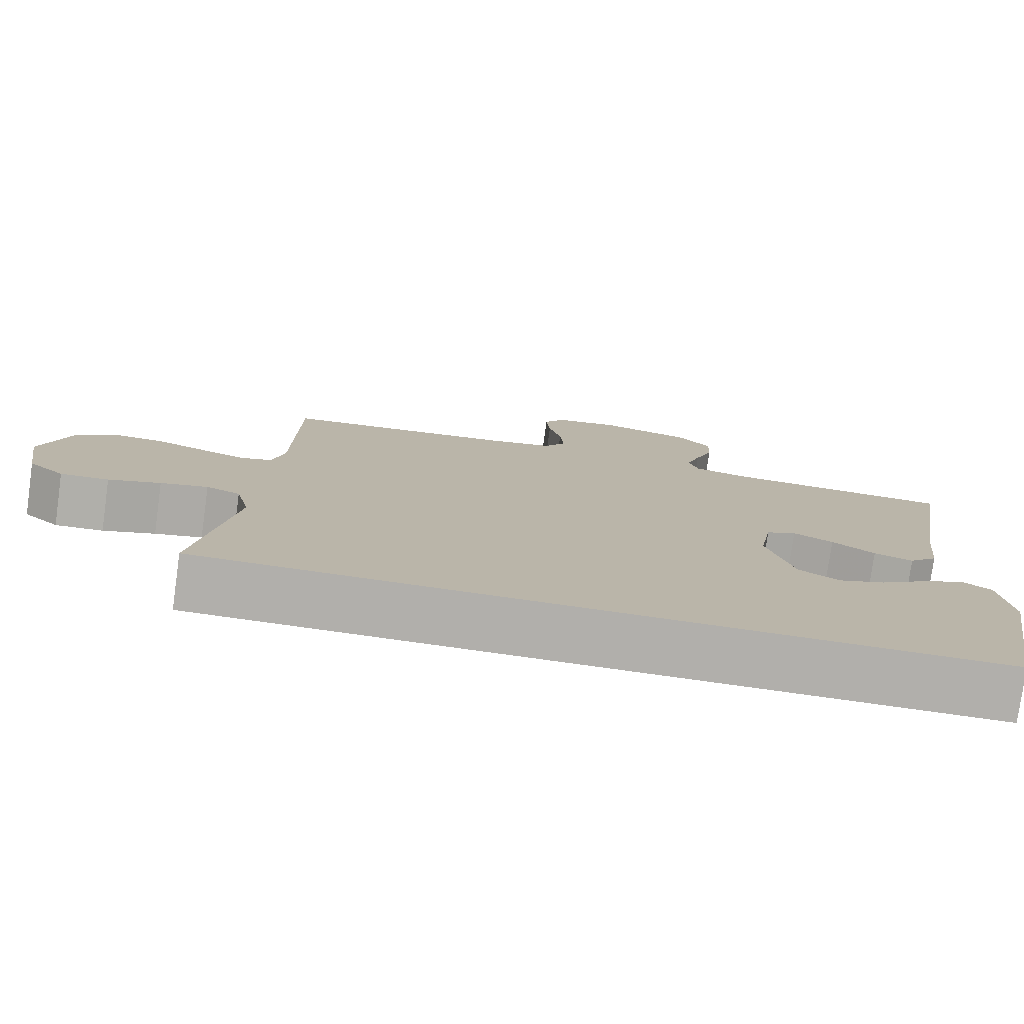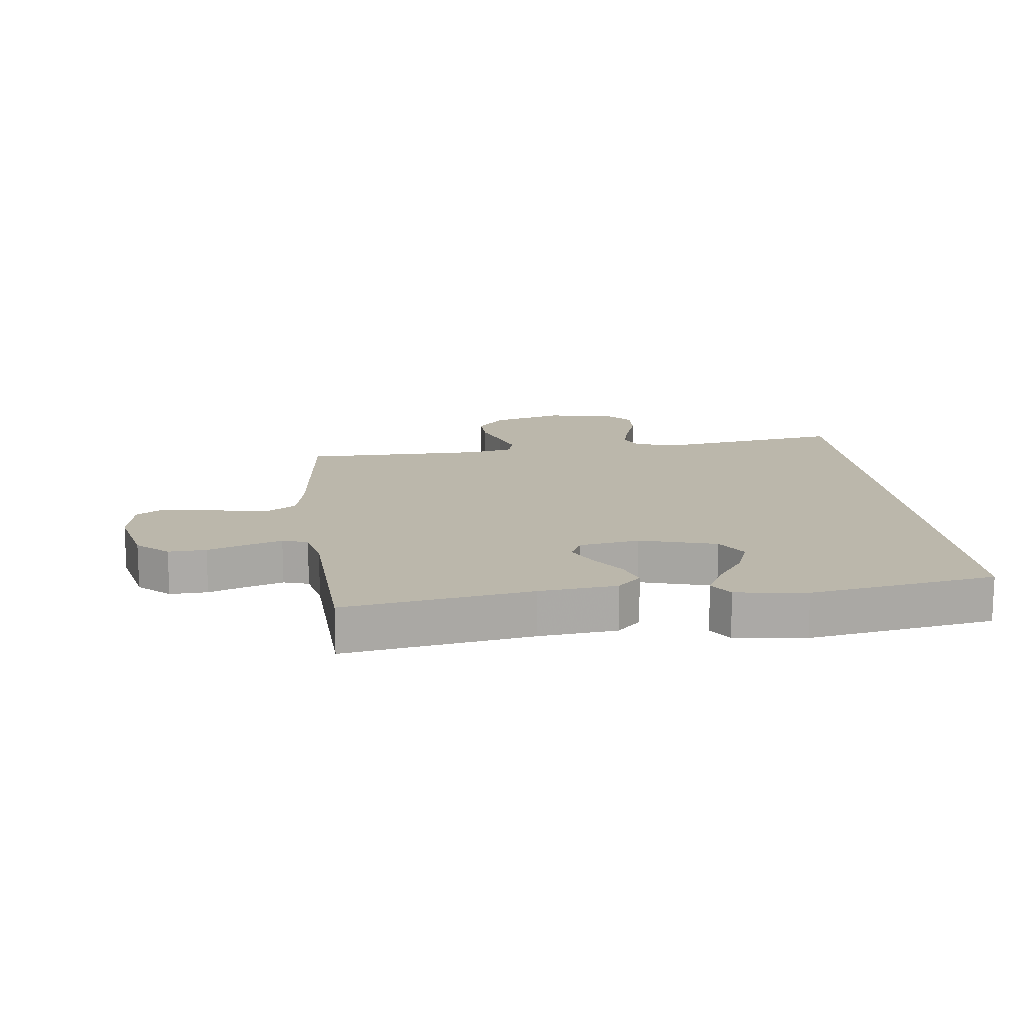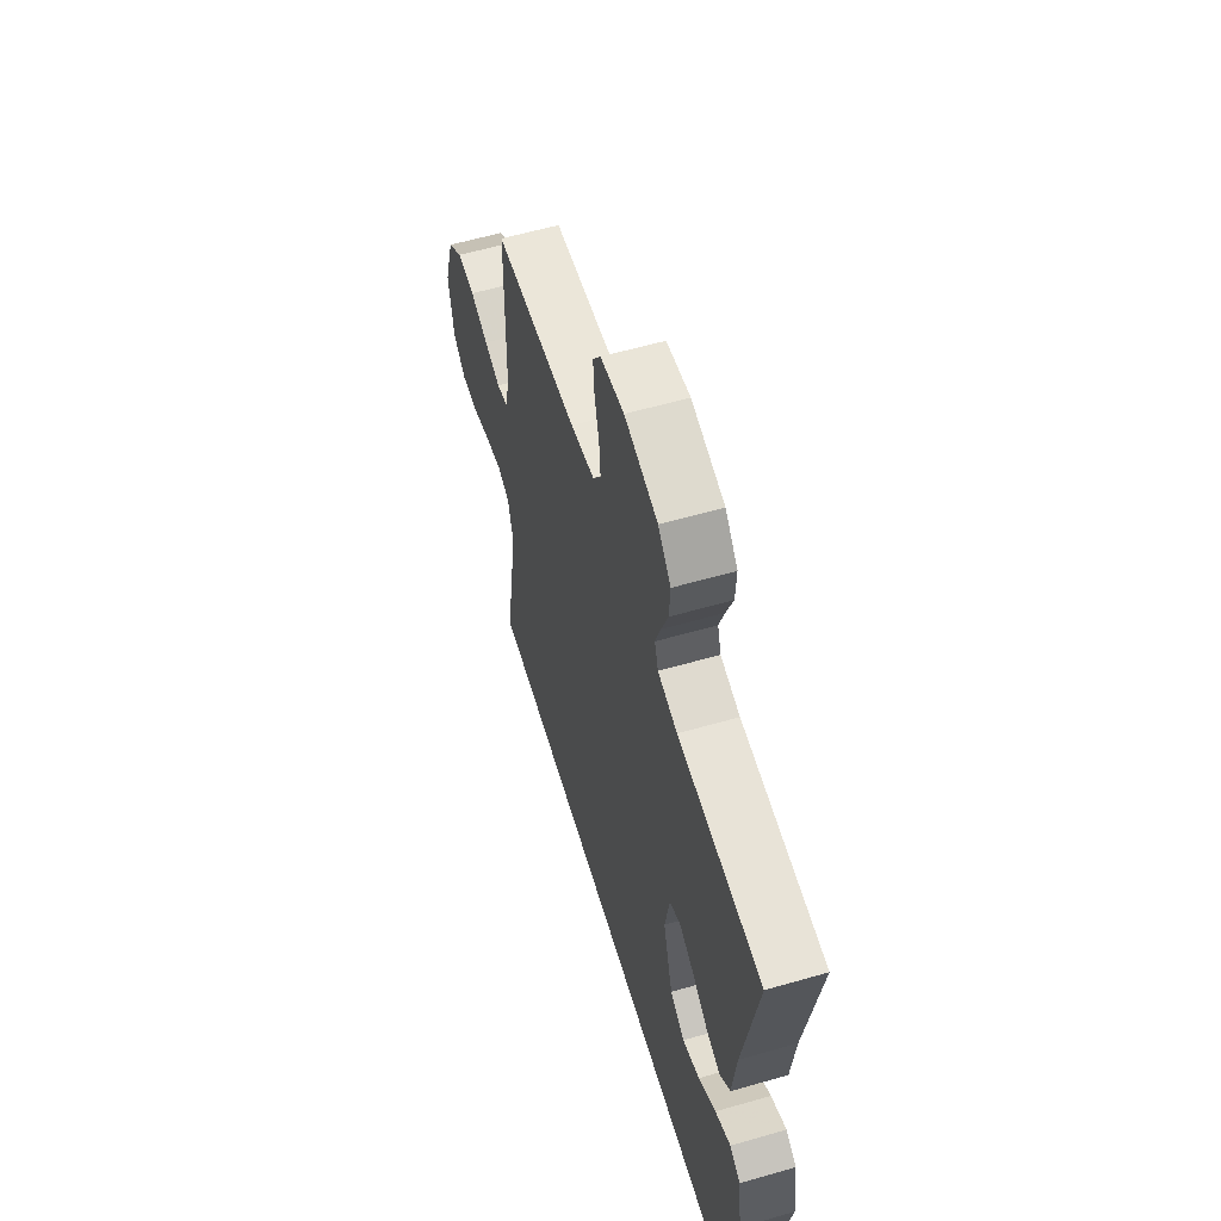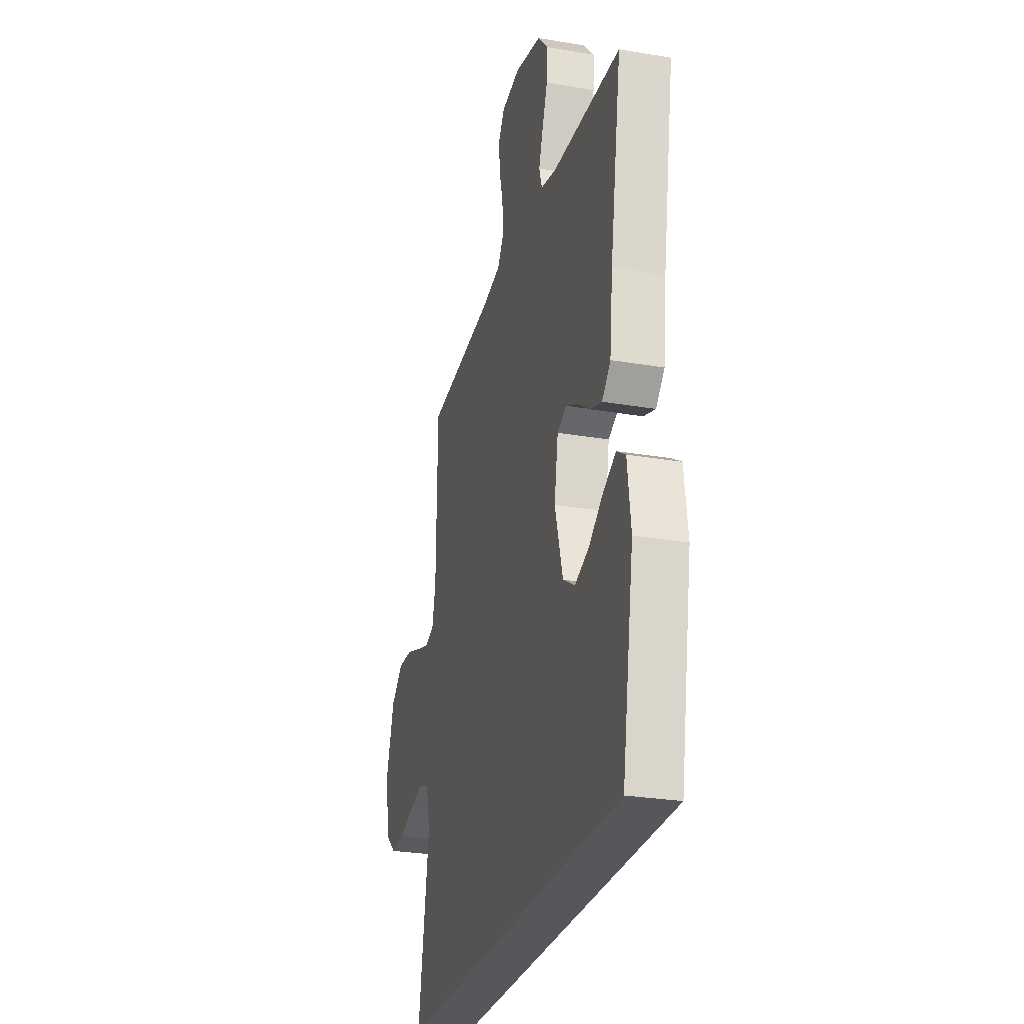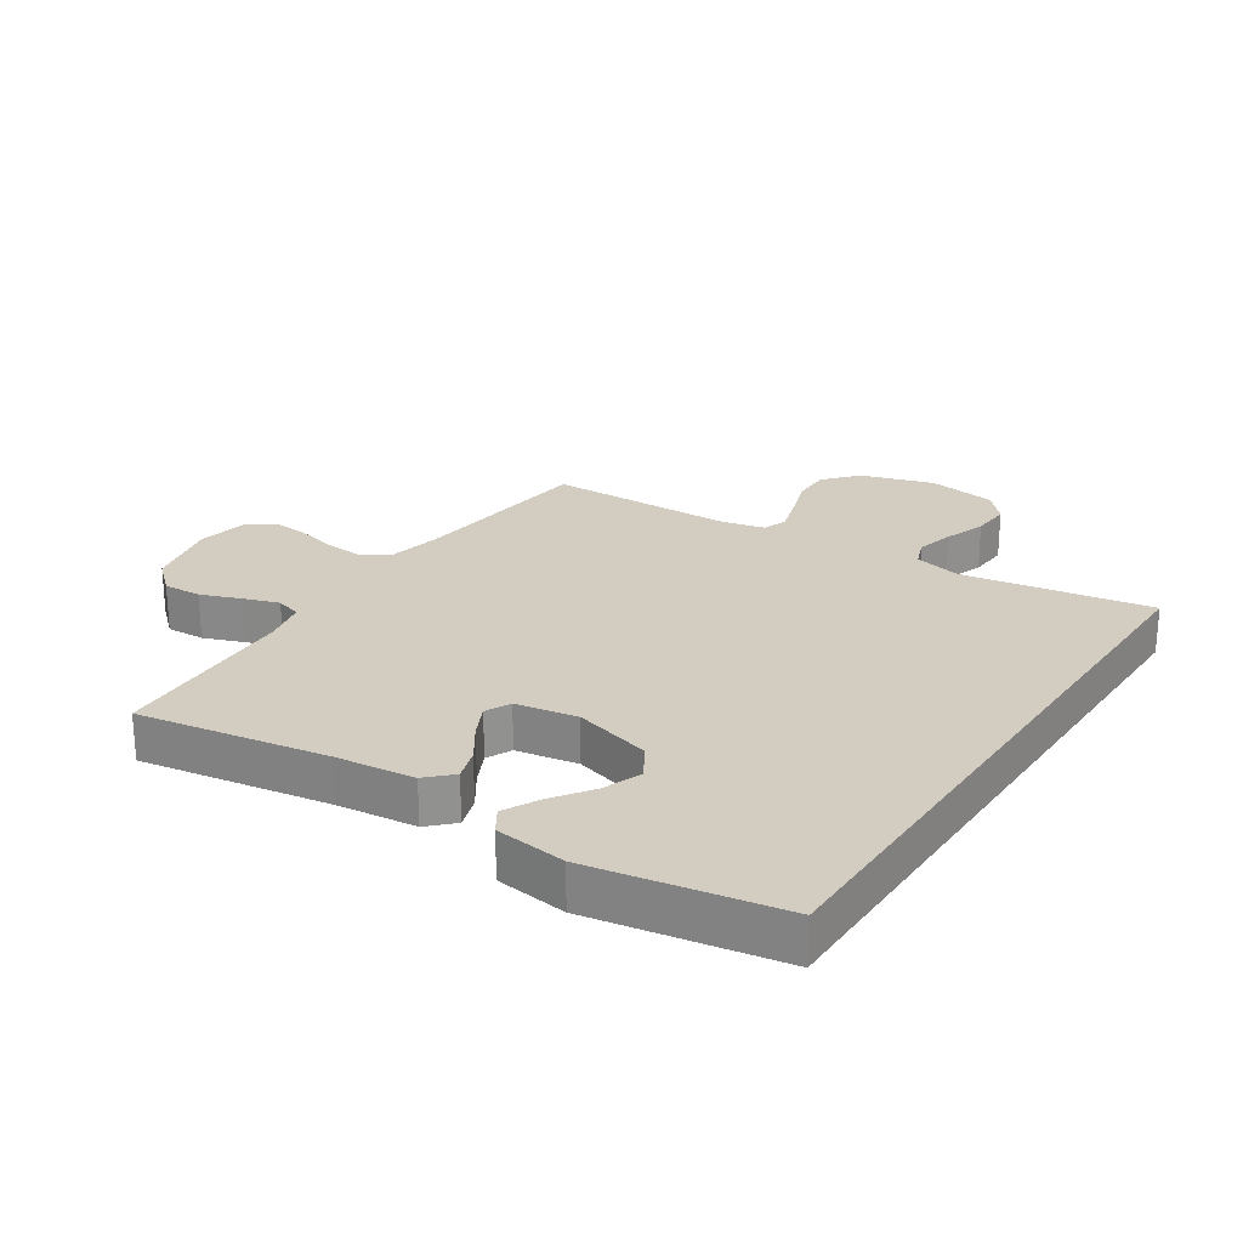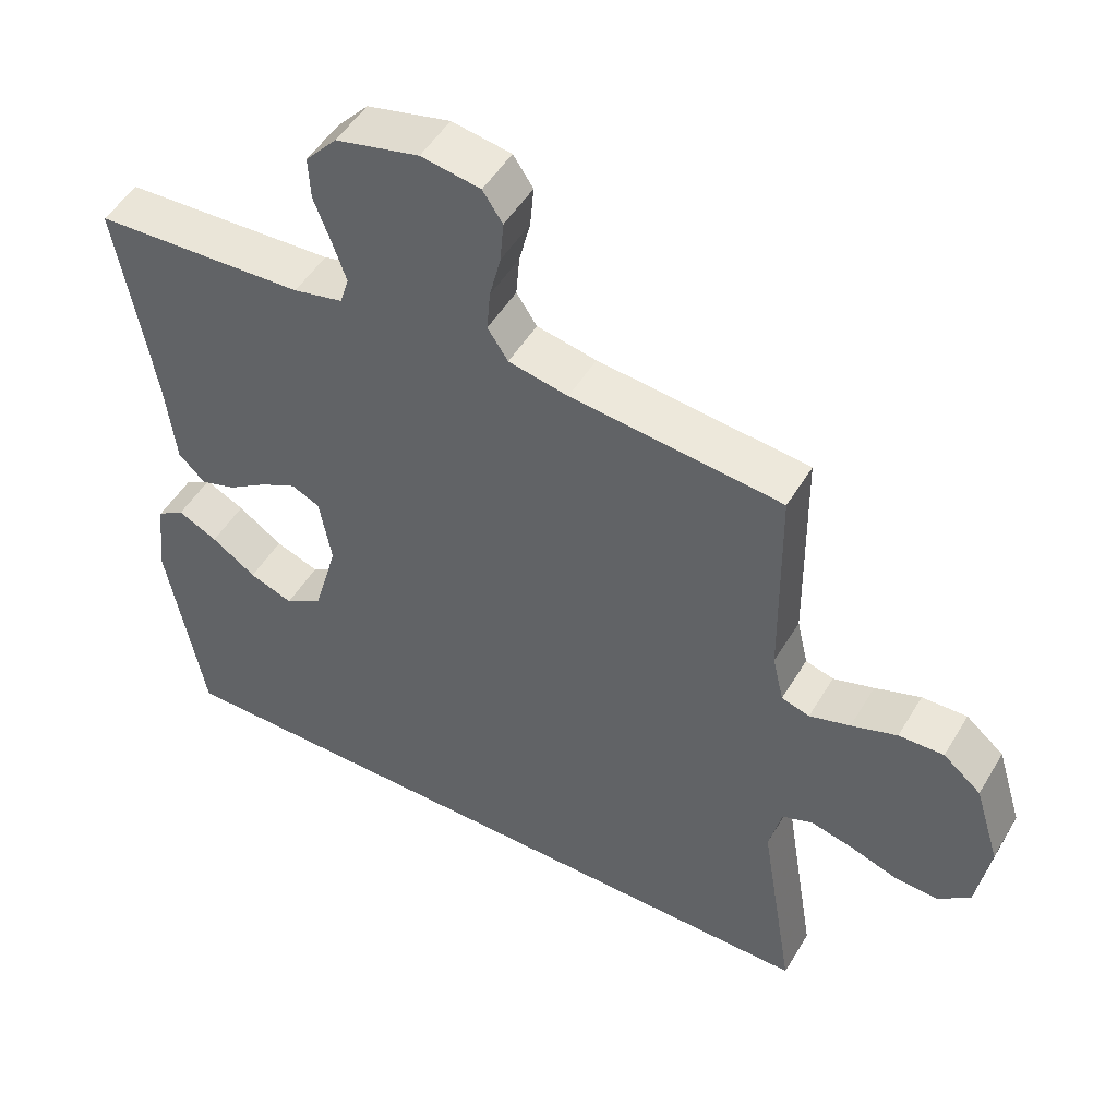
<metadata>
{"format":"obj","ext":"obj","renderer":"f3d","projection":"perspective","resolution":1024,"background":"white","views":[{"elev":-78.1,"azim":-7.9,"up":"+Z"},{"elev":14.2,"azim":83.4,"up":"+Y"},{"elev":59.1,"azim":73.5,"up":"+Z"},{"elev":-27.0,"azim":75.1,"up":"+Z"},{"elev":24.4,"azim":123.5,"up":"+Y"},{"elev":50.1,"azim":-150.1,"up":"+Z"}]}
</metadata>
<code>
v 0.453 0.07 -0.5
v -0.57 0.07 -0.5
v -0.521 0.07 -0.2
v -0.539 0.07 -0.125
v -0.583 0.07 -0.108
v -0.644 0.07 -0.123
v -0.711 0.07 -0.146
v -0.773 0.07 -0.15
v -0.819 0.07 -0.11
v -0.837 0.07 0
v -0.801 0.07 0.117
v -0.747 0.07 0.162
v -0.683 0.07 0.16
v -0.618 0.07 0.137
v -0.56 0.07 0.119
v -0.52 0.07 0.131
v -0.504 0.07 0.2
v -0.5 0.07 0.5
v -0.2 0.07 0.531
v -0.115 0.07 0.548
v -0.086 0.07 0.592
v -0.091 0.07 0.651
v -0.107 0.07 0.716
v -0.112 0.07 0.775
v -0.084 0.07 0.817
v 0 0.07 0.831
v 0.118 0.07 0.803
v 0.163 0.07 0.753
v 0.16 0.07 0.692
v 0.136 0.07 0.628
v 0.117 0.07 0.572
v 0.13 0.07 0.531
v 0.2 0.07 0.515
v 0.5 0.07 0.5
v 0.45 0.07 0.2
v 0.436 0.07 0.074
v 0.398 0.07 0.036
v 0.347 0.07 0.053
v 0.291 0.07 0.091
v 0.239 0.07 0.117
v 0.199 0.07 0.098
v 0.182 0.07 0
v 0.217 0.07 -0.124
v 0.27 0.07 -0.156
v 0.332 0.07 -0.133
v 0.395 0.07 -0.089
v 0.451 0.07 -0.061
v 0.49 0.07 -0.086
v 0.505 0.07 -0.2
v 0.453 0 -0.5
v -0.57 0 -0.5
v -0.521 0 -0.2
v -0.539 0 -0.125
v -0.583 0 -0.108
v -0.644 0 -0.123
v -0.711 0 -0.146
v -0.773 0 -0.15
v -0.819 0 -0.11
v -0.837 0 0
v -0.801 0 0.117
v -0.747 0 0.162
v -0.683 0 0.16
v -0.618 0 0.137
v -0.56 0 0.119
v -0.52 0 0.131
v -0.504 0 0.2
v -0.5 0 0.5
v -0.2 0 0.531
v -0.115 0 0.548
v -0.086 0 0.592
v -0.091 0 0.651
v -0.107 0 0.716
v -0.112 0 0.775
v -0.084 0 0.817
v 0 0 0.831
v 0.118 0 0.803
v 0.163 0 0.753
v 0.16 0 0.692
v 0.136 0 0.628
v 0.117 0 0.572
v 0.13 0 0.531
v 0.2 0 0.515
v 0.5 0 0.5
v 0.45 0 0.2
v 0.436 0 0.074
v 0.398 0 0.036
v 0.347 0 0.053
v 0.291 0 0.091
v 0.239 0 0.117
v 0.199 0 0.098
v 0.182 0 0
v 0.217 0 -0.124
v 0.27 0 -0.156
v 0.332 0 -0.133
v 0.395 0 -0.089
v 0.451 0 -0.061
v 0.49 0 -0.086
v 0.505 0 -0.2
f 45 46 47 48
f 44 45 48 49
f 36 37 38 39
f 35 36 39 40
f 33 34 35 40
f 32 33 40 41
f 27 28 29 30
f 27 30 31
f 26 27 31
f 22 23 24 25
f 21 22 25 26
f 17 18 19
f 16 17 19 20
f 11 12 13 14
f 11 14 15
f 10 11 15
f 9 10 15 16
f 6 7 8 9
f 5 6 9 16
f 49 1 2 3
f 44 49 3 4
f 31 32 41 42
f 21 26 31 42
f 20 21 42 43
f 16 20 43
f 16 43 44
f 4 5 16 44
f 97 96 95 94
f 98 97 94 93
f 88 87 86 85
f 89 88 85 84
f 89 84 83 82
f 90 89 82 81
f 79 78 77 76
f 80 79 76
f 80 76 75
f 74 73 72 71
f 75 74 71 70
f 68 67 66
f 69 68 66 65
f 63 62 61 60
f 64 63 60
f 64 60 59
f 65 64 59 58
f 58 57 56 55
f 65 58 55 54
f 52 51 50 98
f 53 52 98 93
f 91 90 81 80
f 91 80 75 70
f 92 91 70 69
f 92 69 65
f 93 92 65
f 93 65 54 53
f 1 50 51 2
f 2 51 52 3
f 3 52 53 4
f 4 53 54 5
f 5 54 55 6
f 6 55 56 7
f 7 56 57 8
f 8 57 58 9
f 9 58 59 10
f 10 59 60 11
f 11 60 61 12
f 12 61 62 13
f 13 62 63 14
f 14 63 64 15
f 15 64 65 16
f 16 65 66 17
f 17 66 67 18
f 18 67 68 19
f 19 68 69 20
f 20 69 70 21
f 21 70 71 22
f 22 71 72 23
f 23 72 73 24
f 24 73 74 25
f 25 74 75 26
f 26 75 76 27
f 27 76 77 28
f 28 77 78 29
f 29 78 79 30
f 30 79 80 31
f 31 80 81 32
f 32 81 82 33
f 33 82 83 34
f 34 83 84 35
f 35 84 85 36
f 36 85 86 37
f 37 86 87 38
f 38 87 88 39
f 39 88 89 40
f 40 89 90 41
f 41 90 91 42
f 42 91 92 43
f 43 92 93 44
f 44 93 94 45
f 45 94 95 46
f 46 95 96 47
f 47 96 97 48
f 48 97 98 49
f 49 98 50 1

</code>
